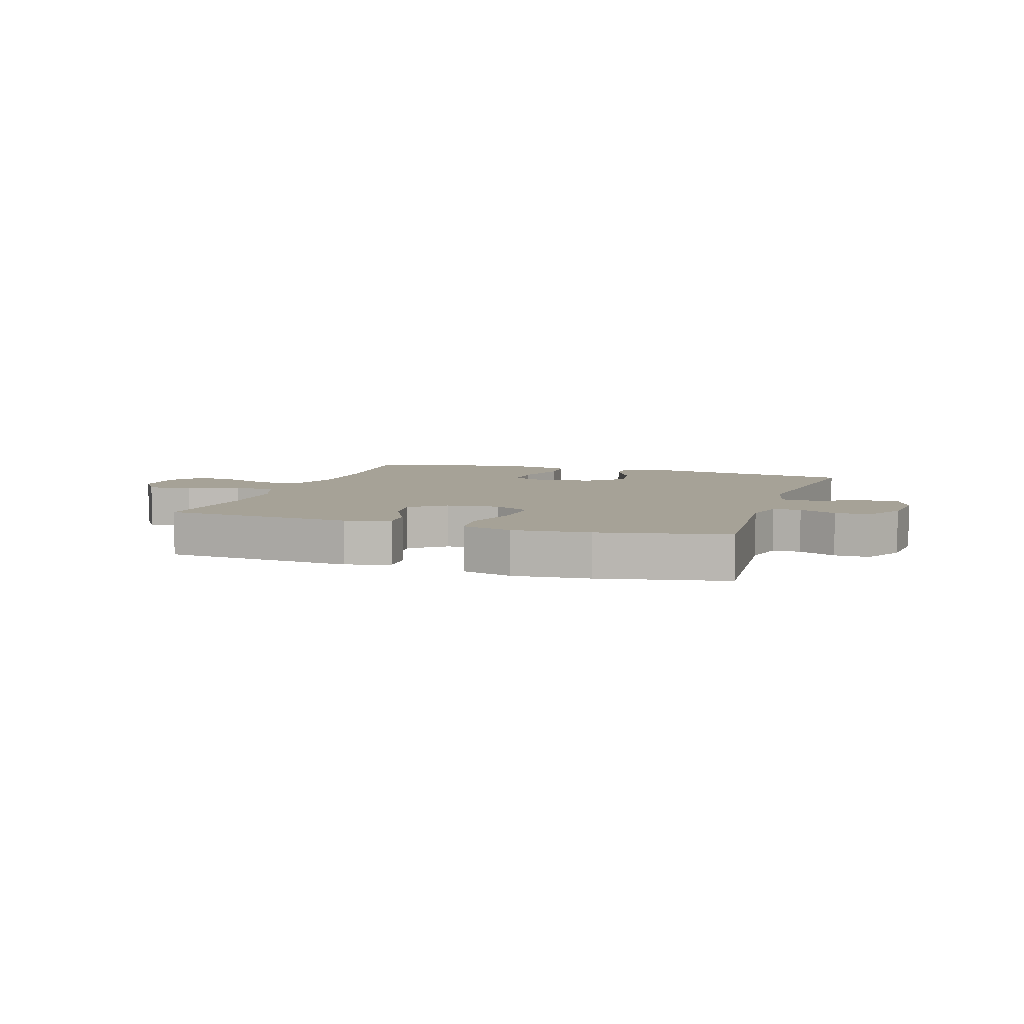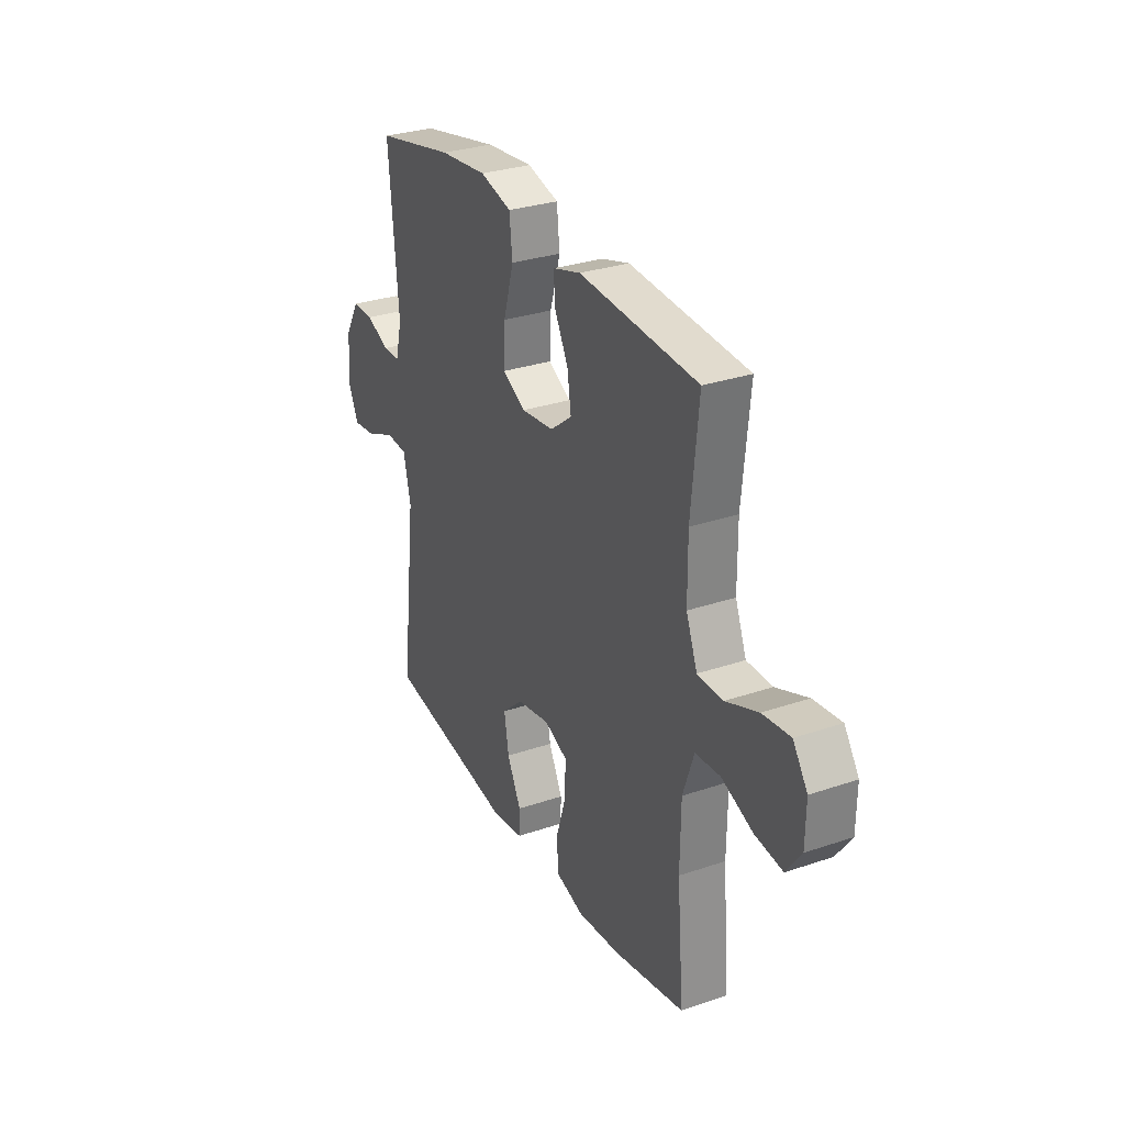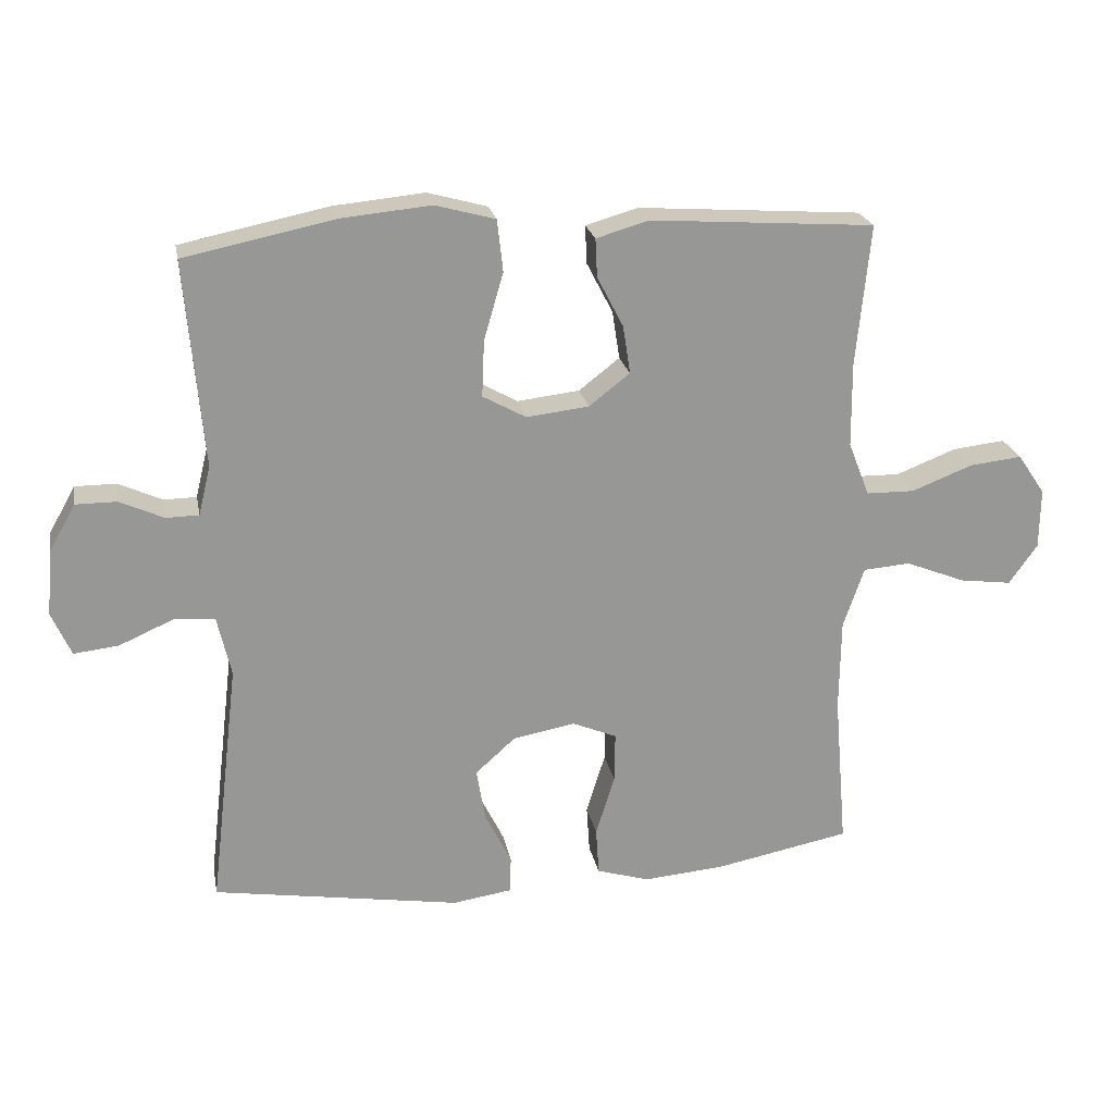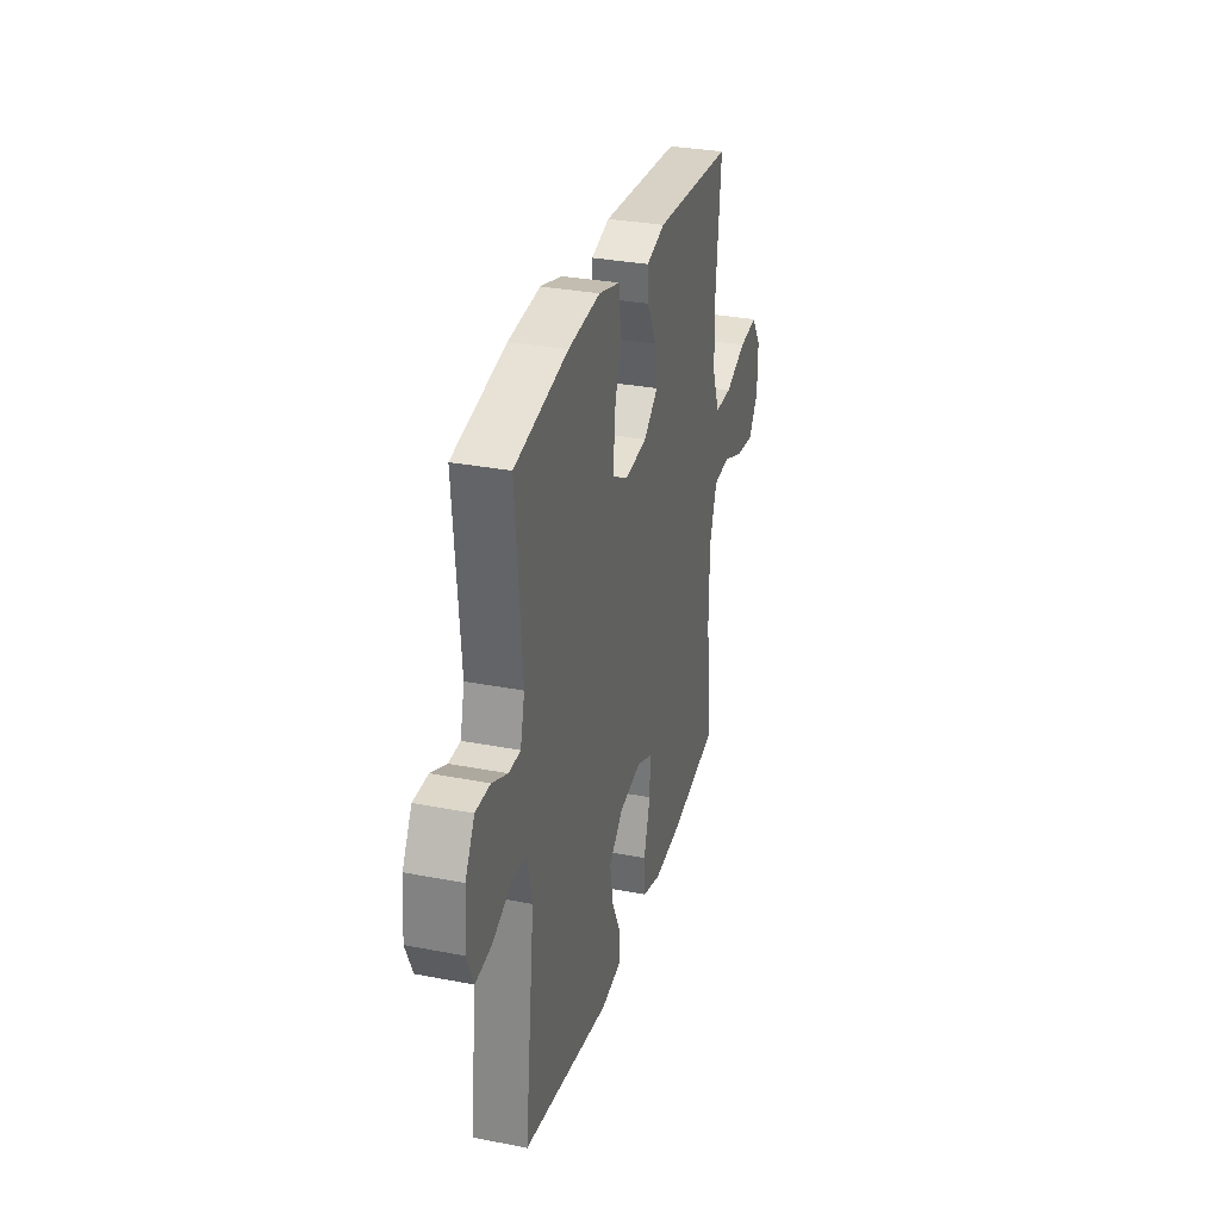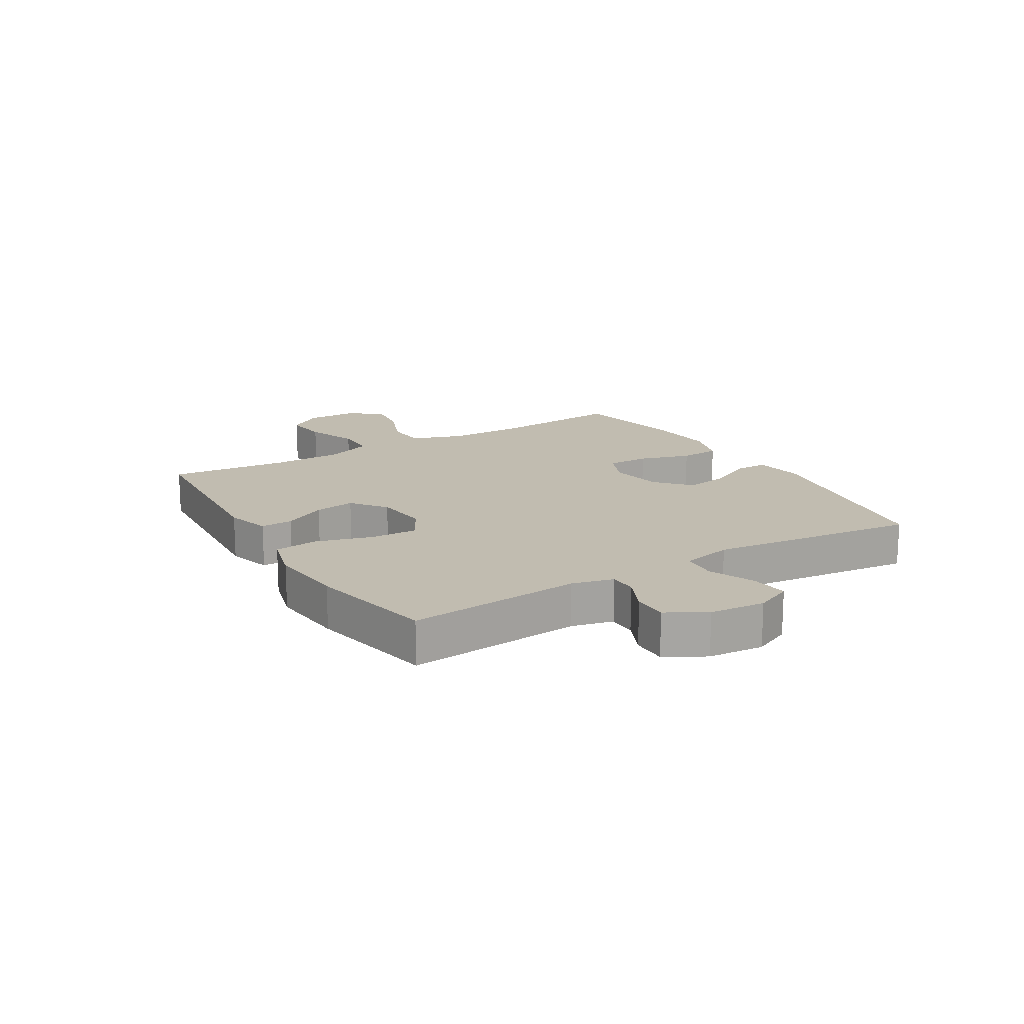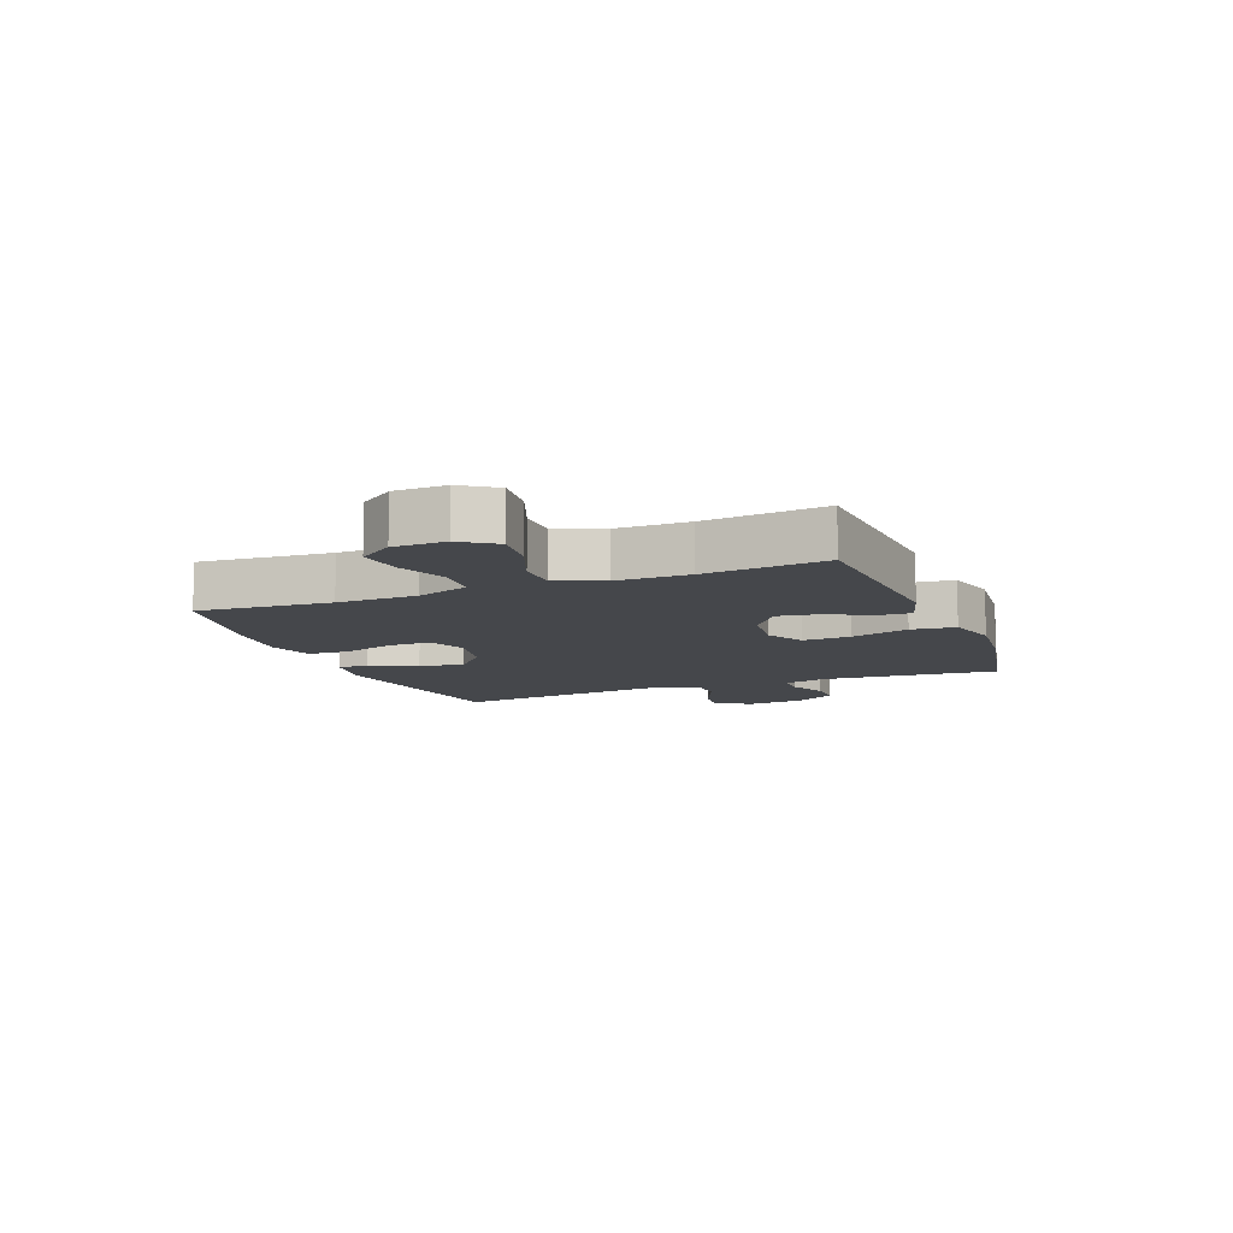
<metadata>
{"format":"obj","ext":"obj","renderer":"f3d","projection":"perspective","resolution":1024,"background":"white","views":[{"elev":6.5,"azim":18.3,"up":"+Y"},{"elev":29.9,"azim":-116.5,"up":"+Z"},{"elev":22.2,"azim":169.3,"up":"+Z"},{"elev":31.1,"azim":105.5,"up":"+Z"},{"elev":16.6,"azim":59.0,"up":"+Y"},{"elev":-10.6,"azim":-68.5,"up":"+Y"}]}
</metadata>
<code>
o path1370
v -0.2917 0.0375 -0.5402
v -0.171 0.0375 -0.5504
v -0.09217 0.0375 -0.5268
v -0.08764 0.0375 -0.456
v -0.1159 0.0375 -0.3652
v -0.117 0.0375 -0.2912
v -0.05087 0.0375 -0.2633
v 0.04209 0.0375 -0.2804
v 0.1015 0.0375 -0.3336
v 0.08844 0.0375 -0.4115
v 0.04888 0.0375 -0.4909
v 0.05028 0.0375 -0.5463
v 0.1389 0.0375 -0.5596
v 0.5083 0.0375 -0.5007
v 0.4649 0.0375 -0.1334
v 0.4855 0.0375 -0.0438
v 0.5471 0.0375 -0.03942
v 0.627 0.0375 -0.07439
v 0.6939 0.0375 -0.08207
v 0.7229 0.0375 -0.01711
v 0.7144 0.0375 0.08061
v 0.6749 0.0375 0.1499
v 0.6136 0.0375 0.1498
v 0.5484 0.0375 0.1202
v 0.4996 0.0375 0.1211
v 0.4817 0.0375 0.1943
v 0.5083 0.0375 0.5013
v 0.285 0.0375 0.5475
v 0.1506 0.0375 0.5605
v 0.06122 0.0375 0.5361
v 0.0527 0.0375 0.4593
v 0.08174 0.0375 0.359
v 0.08519 0.0375 0.2752
v 0.02053 0.0375 0.2396
v -0.07243 0.0375 0.2504
v -0.1333 0.0375 0.2976
v -0.1224 0.0375 0.369
v -0.08335 0.0375 0.4444
v -0.08063 0.0375 0.5014
v -0.1588 0.0375 0.5243
v -0.4934 0.0375 0.5013
v -0.4726 0.0375 0.2902
v -0.4738 0.0375 0.1646
v -0.5052 0.0375 0.08399
v -0.5774 0.0375 0.08302
v -0.6679 0.0375 0.1183
v -0.7461 0.0375 0.127
v -0.7869 0.0375 0.06689
v -0.7857 0.0375 -0.02274
v -0.7435 0.0375 -0.08194
v -0.666 0.0375 -0.07172
v -0.5774 0.0375 -0.03655
v -0.507 0.0375 -0.04177
v -0.4759 0.0375 -0.1322
v -0.4741 0.0375 -0.2702
v -0.4934 0.0375 -0.5007
v -0.2917 -0.0375 -0.5402
v -0.171 -0.0375 -0.5504
v -0.09217 -0.0375 -0.5268
v -0.08764 -0.0375 -0.456
v -0.1159 -0.0375 -0.3652
v -0.117 -0.0375 -0.2912
v -0.05087 -0.0375 -0.2633
v 0.04209 -0.0375 -0.2804
v 0.1015 -0.0375 -0.3336
v 0.08844 -0.0375 -0.4115
v 0.04888 -0.0375 -0.4909
v 0.05028 -0.0375 -0.5463
v 0.1389 -0.0375 -0.5596
v 0.5083 -0.0375 -0.5007
v 0.4649 -0.0375 -0.1334
v 0.4855 -0.0375 -0.0438
v 0.5471 -0.0375 -0.03942
v 0.627 -0.0375 -0.07439
v 0.6939 -0.0375 -0.08207
v 0.7229 -0.0375 -0.01711
v 0.7144 -0.0375 0.08061
v 0.6749 -0.0375 0.1499
v 0.6136 -0.0375 0.1498
v 0.5484 -0.0375 0.1202
v 0.4996 -0.0375 0.1211
v 0.4817 -0.0375 0.1943
v 0.5083 -0.0375 0.5013
v 0.285 -0.0375 0.5475
v 0.1506 -0.0375 0.5605
v 0.06122 -0.0375 0.5361
v 0.0527 -0.0375 0.4593
v 0.08174 -0.0375 0.359
v 0.08519 -0.0375 0.2752
v 0.02053 -0.0375 0.2396
v -0.07243 -0.0375 0.2504
v -0.1333 -0.0375 0.2976
v -0.1224 -0.0375 0.369
v -0.08335 -0.0375 0.4444
v -0.08063 -0.0375 0.5014
v -0.1588 -0.0375 0.5243
v -0.4934 -0.0375 0.5013
v -0.4726 -0.0375 0.2902
v -0.4738 -0.0375 0.1646
v -0.5052 -0.0375 0.08399
v -0.5774 -0.0375 0.08302
v -0.6679 -0.0375 0.1183
v -0.7461 -0.0375 0.127
v -0.7869 -0.0375 0.06689
v -0.7857 -0.0375 -0.02274
v -0.7435 -0.0375 -0.08194
v -0.666 -0.0375 -0.07172
v -0.5774 -0.0375 -0.03655
v -0.507 -0.0375 -0.04177
v -0.4759 -0.0375 -0.1322
v -0.4741 -0.0375 -0.2702
v -0.4934 -0.0375 -0.5007
v -0.7461 0.0375 0.127
v -0.7461 0.0375 0.127
v -0.7869 0.0375 0.06689
v -0.7857 0.0375 -0.02274
v -0.7435 0.0375 -0.08194
v -0.7435 0.0375 -0.08194
v -0.6679 0.0375 0.1183
v -0.666 0.0375 -0.07172
v -0.5774 0.0375 0.08302
v -0.5774 0.0375 -0.03655
v -0.507 0.0375 -0.04177
v -0.507 0.0375 -0.04177
v -0.5052 0.0375 0.08399
v -0.5052 0.0375 0.08399
v -0.4759 0.0375 -0.1322
v -0.4738 0.0375 0.1646
v -0.4741 0.0375 -0.2702
v -0.4934 0.0375 -0.5007
v -0.4934 0.0375 -0.5007
v -0.4934 0.0375 0.5013
v -0.4934 0.0375 0.5013
v -0.4726 0.0375 0.2902
v -0.2917 0.0375 -0.5402
v -0.171 0.0375 -0.5504
v -0.1588 0.0375 0.5243
v -0.09217 0.0375 -0.5268
v -0.09217 0.0375 -0.5268
v -0.08063 0.0375 0.5014
v -0.08063 0.0375 0.5014
v -0.1333 0.0375 0.2976
v -0.1333 0.0375 0.2976
v -0.1224 0.0375 0.369
v -0.07243 0.0375 0.2504
v -0.1159 0.0375 -0.3652
v -0.117 0.0375 -0.2912
v -0.117 0.0375 -0.2912
v -0.08335 0.0375 0.4444
v -0.05087 0.0375 -0.2633
v -0.08764 0.0375 -0.456
v 0.02053 0.0375 0.2396
v 0.04209 0.0375 -0.2804
v 0.08519 0.0375 0.2752
v 0.08519 0.0375 0.2752
v 0.1015 0.0375 -0.3336
v 0.08844 0.0375 -0.4115
v 0.04888 0.0375 -0.4909
v 0.05028 0.0375 -0.5463
v 0.05028 0.0375 -0.5463
v 0.1389 0.0375 -0.5596
v 0.06122 0.0375 0.5361
v 0.06122 0.0375 0.5361
v 0.0527 0.0375 0.4593
v 0.08174 0.0375 0.359
v 0.1506 0.0375 0.5605
v 0.285 0.0375 0.5475
v 0.5083 0.0375 0.5013
v 0.5083 0.0375 0.5013
v 0.4649 0.0375 -0.1334
v 0.4855 0.0375 -0.0438
v 0.4855 0.0375 -0.0438
v 0.5083 0.0375 -0.5007
v 0.5083 0.0375 -0.5007
v 0.4996 0.0375 0.1211
v 0.4996 0.0375 0.1211
v 0.4817 0.0375 0.1943
v 0.5471 0.0375 -0.03942
v 0.5484 0.0375 0.1202
v 0.627 0.0375 -0.07439
v 0.6136 0.0375 0.1498
v 0.6749 0.0375 0.1499
v 0.6749 0.0375 0.1499
v 0.6939 0.0375 -0.08207
v 0.6939 0.0375 -0.08207
v 0.7144 0.0375 0.08061
v 0.7229 0.0375 -0.01711
v -0.7461 -0.0375 0.127
v -0.7461 -0.0375 0.127
v -0.7869 -0.0375 0.06689
v -0.7857 -0.0375 -0.02274
v -0.7435 -0.0375 -0.08194
v -0.7435 -0.0375 -0.08194
v -0.6679 -0.0375 0.1183
v -0.666 -0.0375 -0.07172
v -0.5774 -0.0375 0.08302
v -0.5774 -0.0375 -0.03655
v -0.507 -0.0375 -0.04177
v -0.507 -0.0375 -0.04177
v -0.5052 -0.0375 0.08399
v -0.5052 -0.0375 0.08399
v -0.4759 -0.0375 -0.1322
v -0.4738 -0.0375 0.1646
v -0.4741 -0.0375 -0.2702
v -0.4934 -0.0375 -0.5007
v -0.4934 -0.0375 -0.5007
v -0.4934 -0.0375 0.5013
v -0.4934 -0.0375 0.5013
v -0.4726 -0.0375 0.2902
v -0.2917 -0.0375 -0.5402
v -0.171 -0.0375 -0.5504
v -0.1588 -0.0375 0.5243
v -0.09217 -0.0375 -0.5268
v -0.09217 -0.0375 -0.5268
v -0.08063 -0.0375 0.5014
v -0.08063 -0.0375 0.5014
v -0.1333 -0.0375 0.2976
v -0.1333 -0.0375 0.2976
v -0.1224 -0.0375 0.369
v -0.07243 -0.0375 0.2504
v -0.1159 -0.0375 -0.3652
v -0.117 -0.0375 -0.2912
v -0.117 -0.0375 -0.2912
v -0.08335 -0.0375 0.4444
v -0.05087 -0.0375 -0.2633
v -0.08764 -0.0375 -0.456
v 0.02053 -0.0375 0.2396
v 0.04209 -0.0375 -0.2804
v 0.08519 -0.0375 0.2752
v 0.08519 -0.0375 0.2752
v 0.1015 -0.0375 -0.3336
v 0.08844 -0.0375 -0.4115
v 0.04888 -0.0375 -0.4909
v 0.05028 -0.0375 -0.5463
v 0.05028 -0.0375 -0.5463
v 0.1389 -0.0375 -0.5596
v 0.06122 -0.0375 0.5361
v 0.06122 -0.0375 0.5361
v 0.0527 -0.0375 0.4593
v 0.08174 -0.0375 0.359
v 0.1506 -0.0375 0.5605
v 0.285 -0.0375 0.5475
v 0.5083 -0.0375 0.5013
v 0.5083 -0.0375 0.5013
v 0.4649 -0.0375 -0.1334
v 0.4855 -0.0375 -0.0438
v 0.4855 -0.0375 -0.0438
v 0.5083 -0.0375 -0.5007
v 0.5083 -0.0375 -0.5007
v 0.4996 -0.0375 0.1211
v 0.4996 -0.0375 0.1211
v 0.4817 -0.0375 0.1943
v 0.5471 -0.0375 -0.03942
v 0.5484 -0.0375 0.1202
v 0.627 -0.0375 -0.07439
v 0.6136 -0.0375 0.1498
v 0.6749 -0.0375 0.1499
v 0.6749 -0.0375 0.1499
v 0.6939 -0.0375 -0.08207
v 0.6939 -0.0375 -0.08207
v 0.7144 -0.0375 0.08061
v 0.7229 -0.0375 -0.01711
f 209 219 212
f 203 217 209
f 222 220 202
f 203 220 217
f 248 232 236
f 197 196 195
f 231 245 228
f 253 254 250
f 242 252 243
f 204 222 202
f 197 200 196
f 200 220 203
f 254 261 256
f 225 220 222
f 190 194 188
f 202 220 198
f 257 256 261
f 245 231 248
f 233 236 232
f 228 246 227
f 246 250 229
f 212 219 224
f 241 240 242
f 228 227 225
f 220 200 198
f 231 232 248
f 210 204 205
f 209 217 219
f 229 242 240
f 262 261 255
f 252 242 229
f 195 196 194
f 255 261 253
f 254 253 261
f 194 190 191
f 250 252 229
f 198 200 197
f 209 212 207
f 246 228 245
f 259 262 255
f 240 241 239
f 225 227 220
f 234 236 233
f 212 224 215
f 253 250 246
f 221 222 204
f 195 191 192
f 221 211 226
f 246 229 227
f 211 221 210
f 239 241 237
f 210 221 204
f 213 226 211
f 195 194 191
f 114 48 104 189
f 48 49 105 104
f 49 118 193 105
f 46 47 103 102
f 50 51 107 106
f 45 46 102 101
f 51 52 108 107
f 52 124 199 108
f 126 45 101 201
f 53 54 110 109
f 43 44 100 99
f 55 131 206 111
f 133 42 98 208
f 54 55 111 110
f 42 43 99 98
f 56 1 57 112
f 1 2 58 57
f 40 41 97 96
f 2 139 214 58
f 141 40 96 216
f 143 37 93 218
f 35 36 92 91
f 5 148 223 61
f 38 39 95 94
f 37 38 94 93
f 6 7 63 62
f 4 5 61 60
f 3 4 60 59
f 34 35 91 90
f 7 8 64 63
f 155 34 90 230
f 8 9 65 64
f 10 11 67 66
f 11 160 235 67
f 12 13 69 68
f 163 31 87 238
f 31 32 88 87
f 29 30 86 85
f 32 33 89 88
f 9 10 66 65
f 28 29 85 84
f 169 28 84 244
f 15 172 247 71
f 174 15 71 249
f 13 14 70 69
f 176 26 82 251
f 16 17 73 72
f 24 25 81 80
f 26 27 83 82
f 17 18 74 73
f 23 24 80 79
f 183 23 79 258
f 18 185 260 74
f 21 22 78 77
f 20 21 77 76
f 19 20 76 75
f 134 137 144
f 128 134 142
f 147 127 145
f 128 142 145
f 173 161 157
f 122 120 121
f 156 153 170
f 178 175 179
f 167 168 177
f 129 127 147
f 122 121 125
f 125 128 145
f 179 181 186
f 150 147 145
f 115 113 119
f 127 123 145
f 182 186 181
f 170 173 156
f 158 157 161
f 153 152 171
f 171 154 175
f 137 149 144
f 166 167 165
f 153 150 152
f 145 123 125
f 156 173 157
f 135 130 129
f 134 144 142
f 154 165 167
f 187 180 186
f 177 154 167
f 120 119 121
f 180 178 186
f 179 186 178
f 119 116 115
f 175 154 177
f 123 122 125
f 134 132 137
f 171 170 153
f 184 180 187
f 165 164 166
f 150 145 152
f 159 158 161
f 137 140 149
f 178 171 175
f 146 129 147
f 120 117 116
f 146 151 136
f 171 152 154
f 136 135 146
f 164 162 166
f 135 129 146
f 138 136 151
f 120 116 119

</code>
